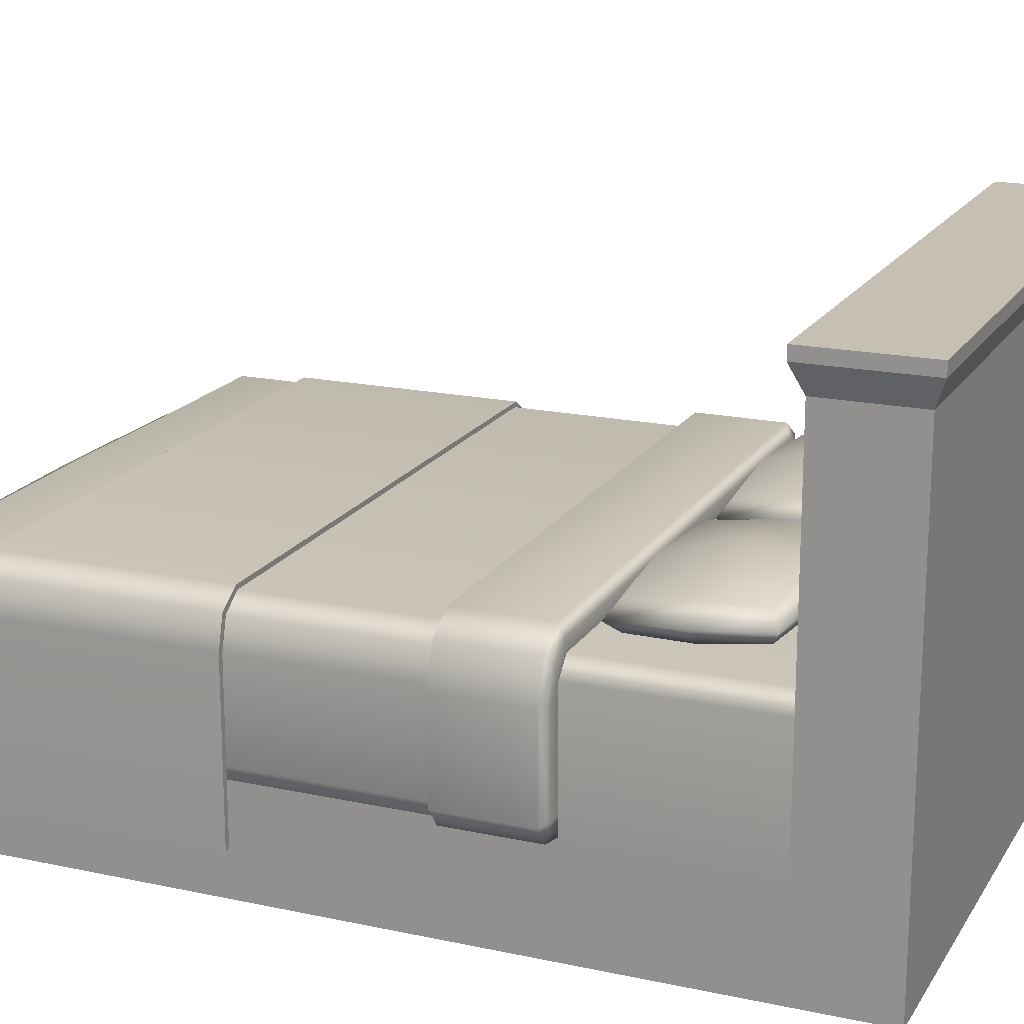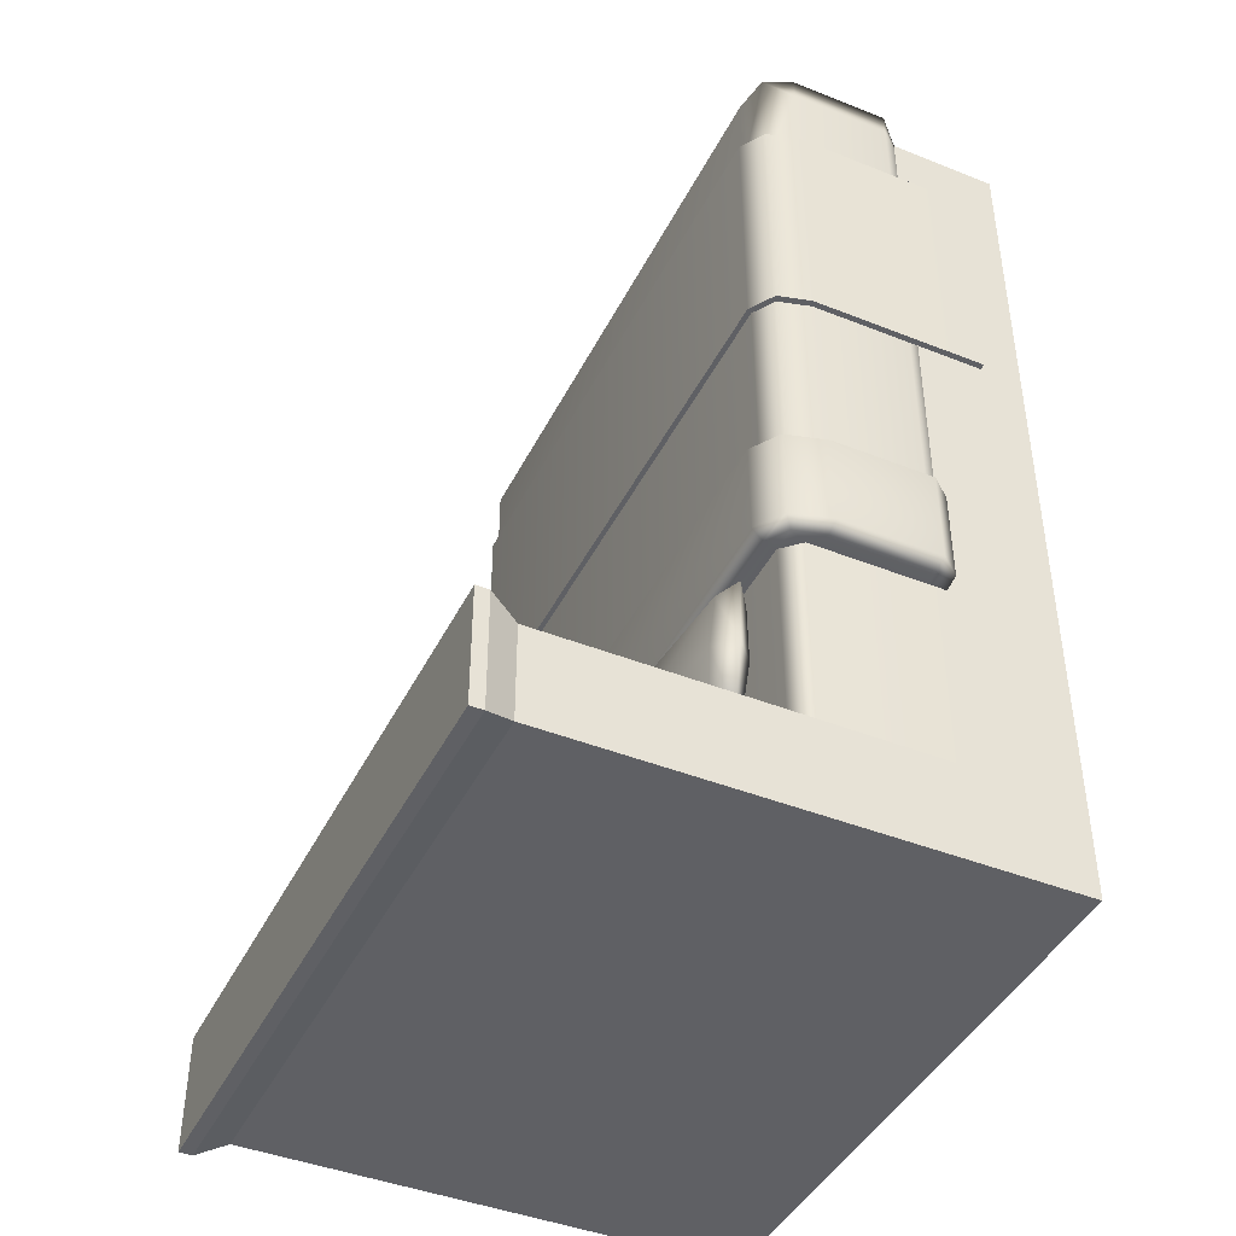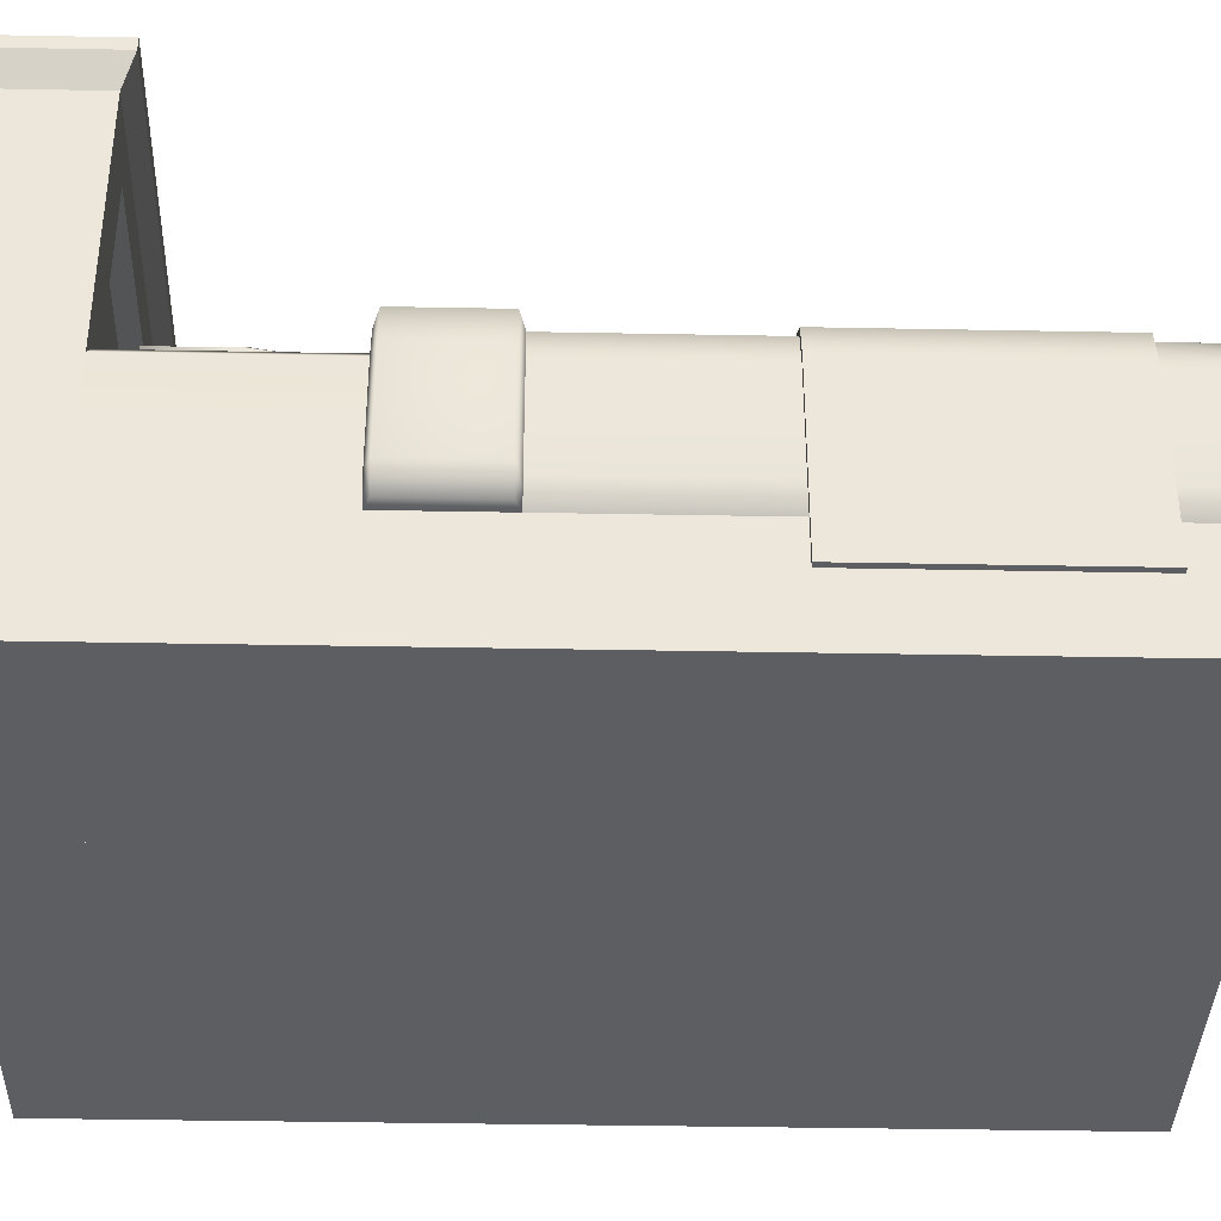
<metadata>
{"format":"obj","ext":"obj","renderer":"f3d","projection":"perspective","resolution":1024,"background":"white","views":[{"elev":18.1,"azim":112.7,"up":"+Y"},{"elev":-43.3,"azim":-115.2,"up":"+Z"},{"elev":-37.5,"azim":-91.4,"up":"+Y"}]}
</metadata>
<code>
o model_4983
v 0.4383 0.8128 -0.6462
v 0.4383 0.8707 -0.6022
v 0.05584 0.8727 -0.6302
v 0.1082 0.8297 -0.6635
v 0.7684 0.8297 -0.6635
v 0.8207 0.8727 -0.6302
v 0.4383 0.8707 -0.6022
v 0.4383 0.9344 -0.6396
v 0.1082 0.9201 -0.6586
v 0.05584 0.8727 -0.6302
v 0.8207 0.8727 -0.6302
v 0.7684 0.9201 -0.6586
v 0.4383 0.9651 -1.066
v 0.4383 0.9073 -1.11
v 0.05584 0.9052 -1.082
v 0.1082 0.9482 -1.048
v 0.7684 0.9482 -1.048
v 0.8207 0.9052 -1.082
v 0.4383 0.9073 -1.11
v 0.4383 0.8435 -1.072
v 0.1082 0.8578 -1.053
v 0.05584 0.9052 -1.082
v 0.8207 0.9052 -1.082
v 0.7684 0.8578 -1.053
v 0.4383 0.9927 -0.8503
v 0.09826 0.9452 -0.8528
v 0.7783 0.9452 -0.8528
v 0.4383 0.7852 -0.8615
v 0.09826 0.8328 -0.8589
v 0.7783 0.8328 -0.8589
v 0.839 0.889 -0.8559
v 0.839 0.889 -0.8559
v 0.03757 0.889 -0.8559
v 0.03757 0.889 -0.8559
v -0.4336 0.8128 -0.6462
v -0.4336 0.8707 -0.6022
v -0.8161 0.8727 -0.6302
v -0.7638 0.8297 -0.6635
v -0.1035 0.8297 -0.6635
v -0.05119 0.8727 -0.6302
v -0.4336 0.8707 -0.6022
v -0.4336 0.9344 -0.6396
v -0.7638 0.9201 -0.6586
v -0.8161 0.8727 -0.6302
v -0.05119 0.8727 -0.6302
v -0.1035 0.9201 -0.6586
v -0.4336 0.9651 -1.066
v -0.4336 0.9073 -1.11
v -0.8161 0.9052 -1.082
v -0.7638 0.9482 -1.048
v -0.1035 0.9482 -1.048
v -0.05119 0.9052 -1.082
v -0.4336 0.9073 -1.11
v -0.4336 0.8435 -1.072
v -0.7638 0.8578 -1.053
v -0.8161 0.9052 -1.082
v -0.05119 0.9052 -1.082
v -0.1035 0.8578 -1.053
v -0.4336 0.9927 -0.8503
v -0.7737 0.9452 -0.8528
v -0.09361 0.9452 -0.8528
v -0.4336 0.7852 -0.8615
v -0.7737 0.8328 -0.8589
v -0.09361 0.8328 -0.8589
v -0.03292 0.889 -0.8559
v -0.03292 0.889 -0.8559
v -0.8343 0.889 -0.8559
v -0.8343 0.889 -0.8559
v -0.9071 0.8128 -1.168
v -0.96 0.7578 -1.168
v -0.96 0.7578 -0.5564
v -0.9071 0.8128 -0.5564
v 0.9071 0.8128 -0.5564
v 0.96 0.7578 -0.5564
v 0.96 0.7578 -1.168
v 0.9071 0.8128 -1.168
v 0 0.8128 -1.168
v 0 0.8128 -0.5564
v 0.9071 0.8128 -0.5564
v 0.9071 0.8128 -1.168
v 0.96 0.3425 -1.168
v 0.96 0.3425 -0.5564
v -0.96 0.3425 -0.5564
v -0.96 0.3425 -1.168
v -0.9071 0.8128 -0.5564
v 0 0.8128 -0.5564
v 0 0.8128 -1.168
v -0.9071 0.8128 -1.168
v -0.9339 0.8994 -0.2658
v 0 0.8994 -0.2658
v 0 0.8994 -0.5564
v -0.9339 0.8994 -0.5564
v -0.9165 0.8558 -0.5726
v -0.9071 0.8118 -0.5726
v -0.9834 0.8128 -0.5726
v -1.021 0.8433 -0.5564
v -1.021 0.8433 -0.2658
v -0.96 0.3425 1.334
v 0 0.3425 1.334
v 0 0.4034 1.402
v -1.009 0.4034 1.38
v -1.004 0.3397 -0.5564
v -1.004 0.3397 -0.2658
v -1.055 0.4034 -0.2658
v -1.055 0.4034 -0.5564
v -1.055 0.718 -0.2658
v -1.055 0.718 -0.5564
v 0 0.8558 0.9861
v 0 0.8558 -0.2496
v -0.9165 0.8558 -0.2496
v -0.9165 0.8558 0.9861
v -1.009 0.4034 -0.2496
v -0.96 0.3425 -0.2496
v -0.96 0.3425 0.9861
v -1.009 0.4034 0.9861
v -1.009 0.718 -0.2496
v -1.009 0.718 0.9861
v -0.9834 0.8128 -0.2496
v -0.9834 0.8128 0.9861
v -0.9165 0.8558 -0.2496
v 0 0.8558 -0.2496
v 0 0.8558 -0.5726
v -0.9834 0.8128 -0.2496
v -0.96 0.3425 -0.5726
v -0.96 0.3425 -0.2496
v -0.96 0.3425 -0.2496
v -1.009 0.4034 -0.2496
v -1.009 0.4034 -0.5726
v -0.96 0.3425 -0.5726
v -1.009 0.718 -0.2496
v -1.009 0.718 -0.5726
v -0.9834 0.8128 1.356
v 0 0.8128 1.379
v 0 0.8558 1.288
v -0.9165 0.8558 1.288
v -1.009 0.718 1.38
v 0 0.718 1.402
v -1.009 0.4034 1.308
v -1.009 0.718 1.308
v -0.96 0.3425 1.315
v -1.009 0.718 1.308
v -0.96 0.4034 -0.5726
v -0.96 0.7578 -0.5726
v 0 0.8118 -0.5726
v -0.96 0.3425 1.315
v -1.009 0.4034 1.308
v 0 0.8718 0.3239
v 0 0.8718 1.067
v 0.9253 0.8718 1.067
v 0.9253 0.8718 0.3239
v 1.001 0.823 1.067
v 1.001 0.823 0.3239
v 1.028 0.7223 1.067
v 1.028 0.7223 0.3239
v -1.001 0.823 0.3239
v -1.028 0.7223 0.3239
v -1.028 0.7223 1.067
v -1.001 0.823 1.067
v -0.9253 0.8718 0.3239
v -1.001 0.823 1.067
v -0.9253 0.8718 1.067
v 1.028 0.1725 1.067
v 1.028 0.1725 0.3239
v -1.028 0.1725 0.3239
v -1.028 0.1725 1.067
v 1.028 0.1725 0.3239
v 1.028 0.1725 1.067
v 1.01 0.1725 1.067
v 1.01 0.1725 0.3239
v 0.9253 0.8718 1.067
v 0 0.8718 1.067
v 0 0.8559 1.067
v 0.9165 0.8559 1.067
v 0 0.8559 0.3239
v 0 0.8718 0.3239
v 0.9253 0.8718 0.3239
v 0.9165 0.8559 0.3239
v 0.9253 0.8718 0.3239
v 1.001 0.823 0.3239
v 0.9834 0.8118 0.3239
v 0.9165 0.8559 0.3239
v 1.001 0.823 1.067
v 0.9253 0.8718 1.067
v 0.9165 0.8559 1.067
v 0.9834 0.8118 1.067
v 1.028 0.1725 1.067
v 1.028 0.7223 1.067
v 1.01 0.713 1.067
v 1.01 0.1725 1.067
v 1.001 0.823 0.3239
v 1.028 0.7223 0.3239
v 1.01 0.713 0.3239
v 0.9834 0.8118 0.3239
v -1.028 0.1725 0.3239
v -1.028 0.7223 0.3239
v -1.01 0.713 0.3239
v -1.01 0.1725 0.3239
v -1.028 0.1725 1.067
v -1.028 0.1725 0.3239
v -1.01 0.1725 0.3239
v -1.01 0.1725 1.067
v -1.001 0.823 1.067
v -1.028 0.7223 1.067
v -1.01 0.713 1.067
v -0.9834 0.8118 1.067
v -1.001 0.823 0.3239
v -0.9253 0.8718 0.3239
v -0.9165 0.8559 0.3239
v -0.9834 0.8118 0.3239
v -0.9253 0.8718 1.067
v -1.001 0.823 1.067
v -0.9834 0.8118 1.067
v -0.9165 0.8559 1.067
v 1.028 0.7223 1.067
v 1.001 0.823 1.067
v 0.9834 0.8118 1.067
v 1.01 0.713 1.067
v 1.028 0.7223 0.3239
v 1.028 0.1725 0.3239
v 1.01 0.1725 0.3239
v 1.01 0.713 0.3239
v -1.001 0.823 0.3239
v -0.9834 0.8118 0.3239
v -1.028 0.7223 1.067
v -1.028 0.1725 1.067
v -1.01 0.1725 1.067
v -1.01 0.713 1.067
v 1.01 0.1725 0.3239
v 1.01 0.1725 1.067
v 1.01 0.713 1.067
v 1.01 0.713 0.3239
v -1.01 0.1725 1.067
v -1.01 0.1725 0.3239
v -1.01 0.713 0.3239
v -1.01 0.713 1.067
v -0.9253 0.8718 0.3239
v 0 0.8718 0.3239
v 0 0.8559 0.3239
v -0.9165 0.8559 0.3239
v 0 0.8559 1.067
v 0 0.8718 1.067
v -0.9253 0.8718 1.067
v -0.9165 0.8559 1.067
v 0.9339 0.8994 -0.2658
v 0.9339 0.8994 -0.5564
v 0 0.8994 -0.5564
v 0 0.8994 -0.2658
v 0.9165 0.8558 -0.5726
v 0.9834 0.8128 -0.5726
v 0.9071 0.8118 -0.5726
v 1.021 0.8433 -0.5564
v 1.021 0.8433 -0.2658
v 0.96 0.3425 1.334
v 1.009 0.4034 1.38
v 0 0.4034 1.402
v 0 0.3425 1.334
v 1.004 0.3397 -0.5564
v 1.055 0.4034 -0.5564
v 1.055 0.4034 -0.2658
v 1.004 0.3397 -0.2658
v 1.055 0.718 -0.5564
v 1.055 0.718 -0.2658
v 0 0.8558 0.9861
v 0.9165 0.8558 0.9861
v 0.9165 0.8558 -0.2496
v 0 0.8558 -0.2496
v 1.009 0.4034 -0.2496
v 1.009 0.4034 0.9861
v 0.96 0.3425 0.9861
v 0.96 0.3425 -0.2496
v 1.009 0.718 -0.2496
v 1.009 0.718 0.9861
v 0.9834 0.8128 0.9861
v 0.9834 0.8128 -0.2496
v 0.9165 0.8558 -0.2496
v 0 0.8558 -0.2496
v 0 0.8558 -0.5726
v 0.9834 0.8128 -0.2496
v 0.96 0.3425 -0.5726
v 0.96 0.3425 -0.2496
v 0.96 0.3425 -0.2496
v 1.009 0.4034 -0.2496
v 1.009 0.4034 -0.5726
v 0.96 0.3425 -0.5726
v 1.009 0.718 -0.2496
v 1.009 0.718 -0.5726
v 0.9834 0.8128 1.356
v 0.9165 0.8558 1.288
v 0 0.8558 1.288
v 0 0.8128 1.379
v 0 0.718 1.402
v 1.009 0.718 1.38
v 1.009 0.718 1.308
v 1.009 0.4034 1.308
v 0.96 0.3425 1.315
v 1.009 0.718 1.308
v 0.96 0.4034 -0.5726
v 0.96 0.7578 -0.5726
v 0 0.8118 -0.5726
v 0.96 0.3425 1.315
v 1.009 0.4034 1.308
v 0.96 1.539 -1.168
v 1.003 1.627 -1.134
v -1.003 1.627 -1.134
v -0.96 1.539 -1.168
v 1.003 1.667 -1.134
v 1.003 1.667 -1.5
v -1.003 1.667 -1.5
v -1.003 1.667 -1.134
v 1.003 1.627 -1.5
v 0.96 1.539 -1.465
v -0.96 1.539 -1.465
v -1.003 1.627 -1.5
v 0.96 0 -1.465
v 0.96 0 -1.168
v -0.96 0 -1.168
v -0.96 0 -1.465
v 0.96 1.539 -1.168
v 0.96 1.539 -1.465
v 1.003 1.627 -1.5
v 1.003 1.627 -1.134
v -0.96 1.539 -1.465
v -0.96 1.539 -1.168
v -1.003 1.627 -1.134
v -1.003 1.627 -1.5
v 0.7135 1.148 -1.213
v 0.7135 1.337 -1.213
v -0.7135 1.337 -1.213
v -0.7135 1.148 -1.213
v 0.96 0.7578 -1.168
v 0.96 0 -1.465
v 0.96 1.539 -1.465
v 0.7506 1.373 -1.465
v 0.7506 0.4491 -1.465
v -0.7506 0.4491 -1.465
v -0.7506 1.373 -1.465
v -0.96 1.539 -1.465
v -0.96 0.7578 -1.168
v -0.96 1.539 -1.168
v 1.003 1.667 -1.5
v 1.003 1.627 -1.5
v -1.003 1.627 -1.5
v -1.003 1.667 -1.5
v 1.003 1.627 -1.134
v 1.003 1.627 -1.5
v 1.003 1.667 -1.5
v 1.003 1.667 -1.134
v 1.003 1.627 -1.134
v 1.003 1.667 -1.134
v -1.003 1.667 -1.134
v -1.003 1.627 -1.134
v -1.003 1.627 -1.5
v -1.003 1.627 -1.134
v -1.003 1.667 -1.134
v -1.003 1.667 -1.5
v 0.7897 1.073 -1.168
v 0.96 0.7578 -1.168
v 0.96 1.539 -1.168
v 0.7897 1.411 -1.168
v 0.7897 1.411 -1.168
v 0.96 1.539 -1.168
v -0.96 1.539 -1.168
v -0.7897 1.411 -1.168
v 0.96 1.539 -1.465
v 0.7897 1.411 -1.465
v -0.7897 1.411 -1.465
v -0.96 1.539 -1.465
v 0.96 0 -1.465
v 0.7897 0.4109 -1.465
v -0.96 0 -1.465
v -0.7897 0.4109 -1.465
v 0.7897 1.073 -1.168
v 0.7135 1.148 -1.213
v -0.7135 1.148 -1.213
v -0.7897 1.073 -1.168
v 0.7897 1.073 -1.168
v 0.7897 1.411 -1.168
v 0.7135 1.337 -1.213
v 0.7135 1.148 -1.213
v 0.7135 1.337 -1.213
v 0.7897 1.411 -1.168
v -0.7897 1.411 -1.168
v -0.7135 1.337 -1.213
v -0.7897 1.411 -1.168
v -0.7897 1.073 -1.168
v -0.7135 1.148 -1.213
v -0.7135 1.337 -1.213
v 0.7897 1.411 -1.465
v 0.7506 1.373 -1.465
v -0.7506 1.373 -1.465
v -0.7897 1.411 -1.465
v 0.7506 0.4491 -1.465
v 0.7897 0.4109 -1.465
v -0.7897 0.4109 -1.465
v -0.7506 0.4491 -1.465
v -0.7897 0.4109 -1.465
v -0.7897 1.411 -1.465
v -0.7506 1.373 -1.465
v -0.7506 0.4491 -1.465
v 0.7506 0.4491 -1.465
v 0.7506 1.373 -1.465
v 0.7897 1.411 -1.465
v 0.7897 0.4109 -1.465
v 0.96 1.539 -1.168
v 0.96 0 -1.168
v -0.96 0 -1.465
v -0.96 0 -1.168
v -0.96 0.7578 -1.168
v -0.7897 1.073 -1.168
v -0.7897 1.411 -1.168
v -0.96 1.539 -1.168
v 0 0.3425 1.334
v 0 0.2875 1.334
v 0.96 0.2875 1.334
v 0.96 0.3425 1.334
v 0 0 1.334
v 0 0 -1.168
v 0.96 0 -1.168
v 0.96 0 1.334
v 0.96 0.2875 1.334
v 0.96 0.2875 -1.168
v 0.96 0.3425 -1.168
v 0.96 0.3425 1.334
v -0.96 0.2875 -1.168
v -0.96 0.2875 1.334
v -0.96 0.3425 1.334
v -0.96 0.3425 -1.168
v -0.96 0 -1.168
v -0.96 0 1.334
v 0 0 1.334
v 0.96 0 1.334
v 0.96 0 1.334
v 0.96 0 -1.168
v -0.96 0.2875 1.334
v -0.96 0.3425 1.334
v -0.96 0 1.334
v -0.96 0 -1.168
v 0 0 -1.168
v 0 0 1.334
v -0.96 0 1.334
g surface_000
f 34 10 9
f 7 9 10
f 7 8 9
f 9 8 25
f 9 25 26
f 34 9 26
f 15 34 26
f 15 26 16
f 13 15 16
f 13 14 15
f 11 8 7
f 11 12 8
f 8 12 27
f 8 27 25
f 25 27 17
f 25 17 13
f 26 25 13
f 26 13 16
f 11 27 12
f 11 32 27
f 32 17 27
f 32 18 17
f 17 18 14
f 17 14 13
f 29 3 33
f 29 4 3
f 1 3 4
f 1 2 3
f 5 2 1
f 5 6 2
f 5 31 6
f 21 29 33
f 21 28 29
f 29 28 1
f 29 1 4
f 21 33 22
f 19 21 22
f 19 20 21
f 21 20 28
f 20 30 28
f 28 30 5
f 28 5 1
f 23 20 19
f 23 24 20
f 20 24 30
f 30 24 23
f 30 23 31
f 5 30 31
f 68 44 43
f 41 43 44
f 41 42 43
f 43 42 59
f 43 59 60
f 68 43 60
f 49 68 60
f 49 60 50
f 47 49 50
f 47 48 49
f 45 42 41
f 45 46 42
f 42 46 61
f 42 61 59
f 59 61 51
f 59 51 47
f 60 59 47
f 60 47 50
f 45 61 46
f 45 66 61
f 66 51 61
f 66 52 51
f 51 52 48
f 51 48 47
f 63 37 67
f 63 38 37
f 35 37 38
f 35 36 37
f 39 36 35
f 39 40 36
f 39 65 40
f 55 63 67
f 55 62 63
f 63 62 35
f 63 35 38
f 55 67 56
f 53 55 56
f 53 54 55
f 55 54 62
f 54 64 62
f 62 64 39
f 62 39 35
f 57 54 53
f 57 58 54
f 54 58 64
f 64 58 57
f 64 57 65
f 39 64 65
f 85 87 88
f 85 86 87
f 83 70 84
f 83 71 70
f 69 70 71
f 69 71 72
f 81 74 82
f 81 75 74
f 73 74 75
f 73 75 76
f 77 79 80
f 77 78 79
f 138 114 140
f 138 115 114
f 112 114 115
f 112 113 114
f 117 115 138
f 116 115 117
f 116 112 115
f 117 138 139
f 139 119 117
f 118 117 119
f 118 116 117
f 139 132 119
f 111 119 132
f 110 119 111
f 110 118 119
f 111 132 135
f 111 135 134
f 111 134 108
f 108 110 111
f 108 109 110
f 132 134 135
f 132 133 134
f 132 137 133
f 132 136 137
f 100 137 136
f 100 136 101
f 98 100 101
f 98 99 100
f 141 136 132
f 101 136 141
f 101 141 146
f 145 101 146
f 145 98 101
f 124 125 103
f 124 103 102
f 102 103 104
f 102 104 105
f 128 102 105
f 128 129 102
f 128 142 129
f 143 142 128
f 126 104 103
f 126 127 104
f 104 127 130
f 104 130 106
f 105 104 106
f 105 106 107
f 128 105 107
f 128 107 131
f 143 128 131
f 95 143 131
f 95 94 143
f 93 94 95
f 93 144 94
f 106 130 123
f 106 123 97
f 107 106 97
f 107 97 96
f 95 107 96
f 95 131 107
f 123 89 97
f 96 97 89
f 96 89 92
f 93 96 92
f 93 95 96
f 123 120 89
f 120 90 89
f 89 90 91
f 89 91 92
f 91 93 92
f 91 122 93
f 93 122 144
f 120 121 90
f 240 242 243
f 240 241 242
f 236 238 239
f 236 237 238
f 232 234 235
f 232 233 234
f 228 230 231
f 228 229 230
f 224 226 227
f 224 225 226
f 195 222 223
f 195 223 196
f 194 195 196
f 194 196 197
f 218 220 221
f 218 219 220
f 214 216 217
f 214 215 216
f 210 212 213
f 210 211 212
f 206 208 209
f 206 207 208
f 202 204 205
f 202 203 204
f 198 200 201
f 198 199 200
f 190 192 193
f 190 191 192
f 186 188 189
f 186 187 188
f 182 184 185
f 182 183 184
f 178 180 181
f 178 179 180
f 174 176 177
f 174 175 176
f 170 172 173
f 170 171 172
f 166 168 169
f 166 167 168
f 157 164 165
f 157 156 164
f 155 156 157
f 155 157 158
f 154 162 163
f 154 153 162
f 151 153 154
f 151 154 152
f 151 152 150
f 151 150 149
f 147 149 150
f 147 148 149
f 161 148 147
f 161 147 159
f 159 160 161
f 159 155 160
f 294 295 269
f 294 269 268
f 272 294 268
f 272 293 294
f 293 272 273
f 293 273 287
f 267 268 269
f 271 268 267
f 271 272 268
f 274 272 271
f 274 273 272
f 265 273 274
f 265 264 273
f 264 287 273
f 267 269 270
f 279 260 280
f 279 257 260
f 257 259 260
f 281 260 259
f 281 259 282
f 259 285 282
f 259 262 285
f 262 278 285
f 257 258 259
f 258 262 259
f 258 261 262
f 261 252 262
f 262 252 278
f 278 252 244
f 278 244 275
f 275 244 247
f 275 247 276
f 283 258 257
f 283 261 258
f 283 286 261
f 249 261 286
f 249 251 261
f 261 251 252
f 251 244 252
f 251 245 244
f 244 245 246
f 244 246 247
f 283 257 284
f 283 284 297
f 298 283 297
f 298 286 283
f 249 286 298
f 249 298 250
f 248 249 250
f 248 251 249
f 248 245 251
f 246 245 248
f 246 248 277
f 248 299 277
f 248 250 299
f 263 265 266
f 263 264 265
f 264 263 289
f 264 289 288
f 264 288 287
f 287 288 289
f 287 289 290
f 287 290 291
f 287 291 292
f 296 287 292
f 254 296 292
f 254 301 296
f 300 301 254
f 300 254 253
f 253 254 255
f 253 255 256
f 255 254 292
f 255 292 291
f 409 410 411
f 409 411 408
f 408 356 409
f 408 357 356
f 356 357 358
f 356 358 359
f 406 407 338
f 406 338 337
f 337 338 339
f 405 331 330
f 330 331 332
f 330 332 404
f 400 402 403
f 400 401 402
f 396 398 399
f 396 397 398
f 392 394 395
f 392 393 394
f 388 390 391
f 388 389 390
f 384 386 387
f 384 385 386
f 380 382 383
f 380 381 382
f 376 378 379
f 376 377 378
f 372 374 375
f 372 373 374
f 360 362 363
f 360 361 362
f 352 354 355
f 352 353 354
f 348 350 351
f 348 349 350
f 344 346 347
f 344 345 346
f 340 342 343
f 340 341 342
f 333 335 336
f 333 334 335
f 326 328 329
f 326 327 328
f 322 324 325
f 322 323 324
f 318 320 321
f 318 319 320
f 314 316 317
f 314 315 316
f 310 312 313
f 310 311 312
f 306 308 309
f 306 307 308
f 302 304 305
f 302 303 304
f 370 366 371
f 370 367 366
f 364 366 367
f 364 365 366
f 364 369 365
f 369 370 371
f 369 368 370
f 364 368 369
f 437 439 440
f 437 438 439
f 434 412 435
f 434 413 412
f 412 413 414
f 412 414 415
f 436 413 434
f 436 430 413
f 413 430 431
f 413 431 414
f 432 433 421
f 432 421 420
f 420 421 422
f 420 422 423
f 428 429 425
f 428 425 424
f 424 425 426
f 424 426 427
f 416 418 419
f 416 417 418

</code>
